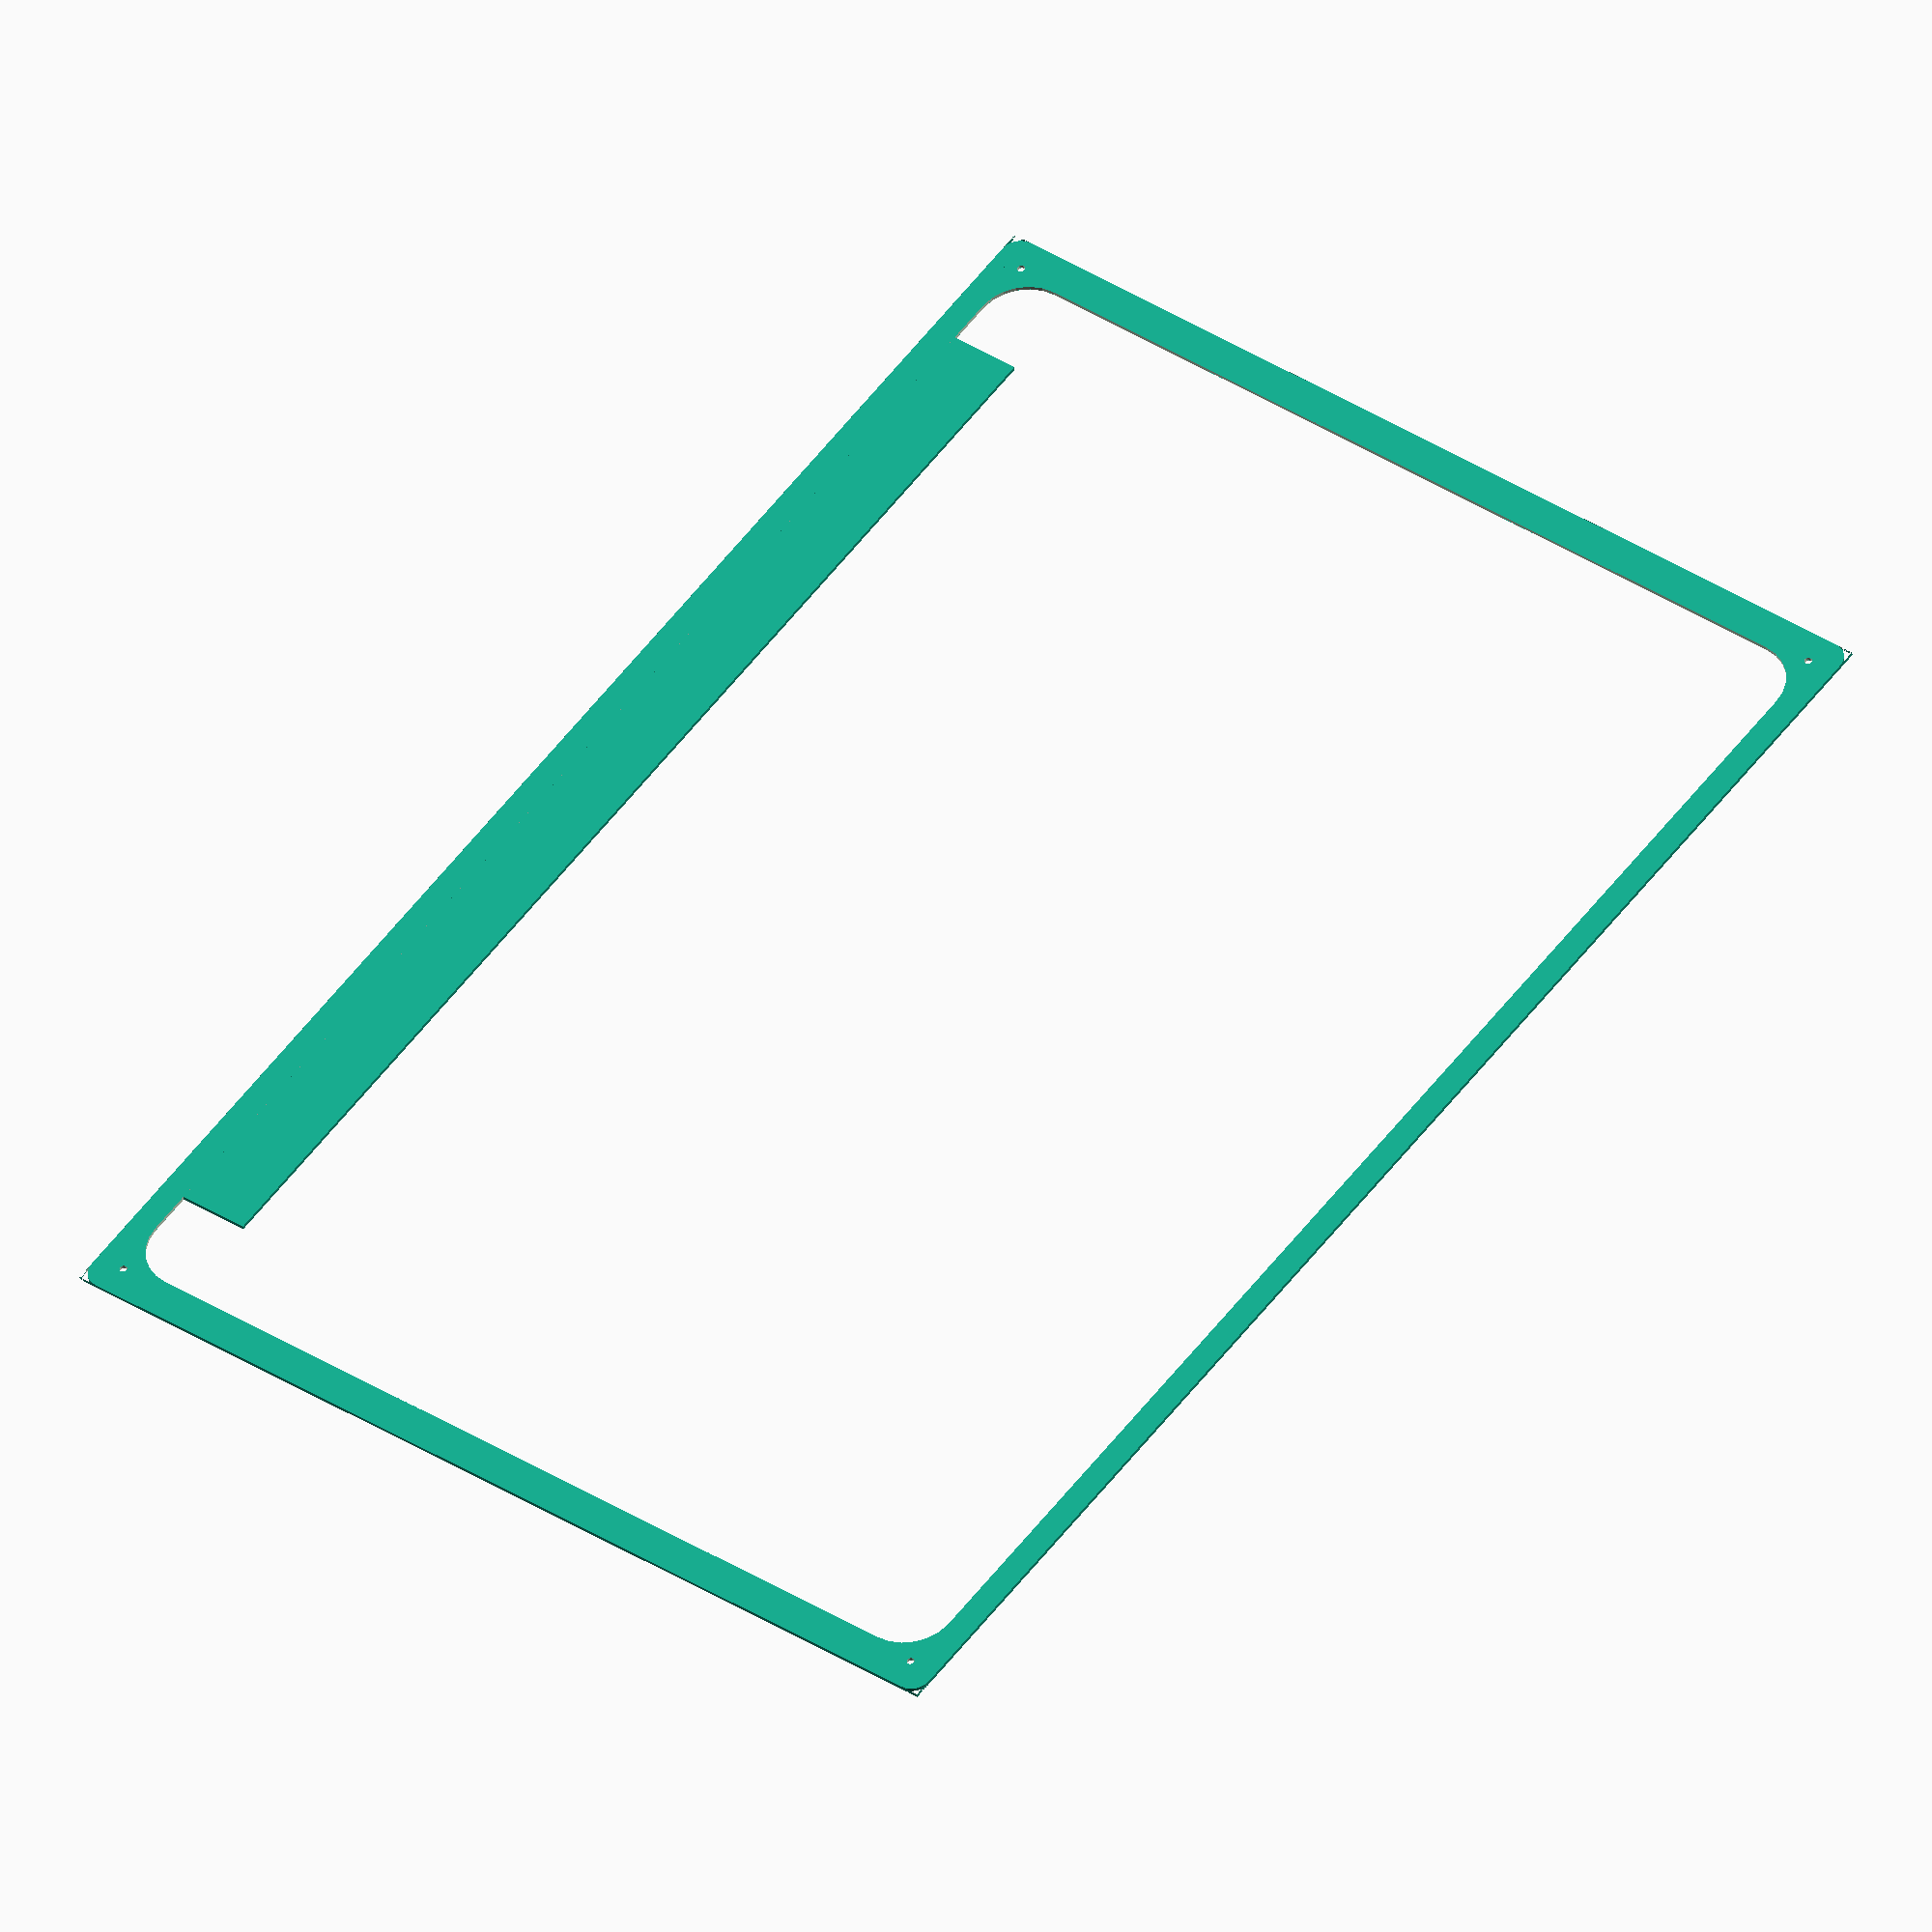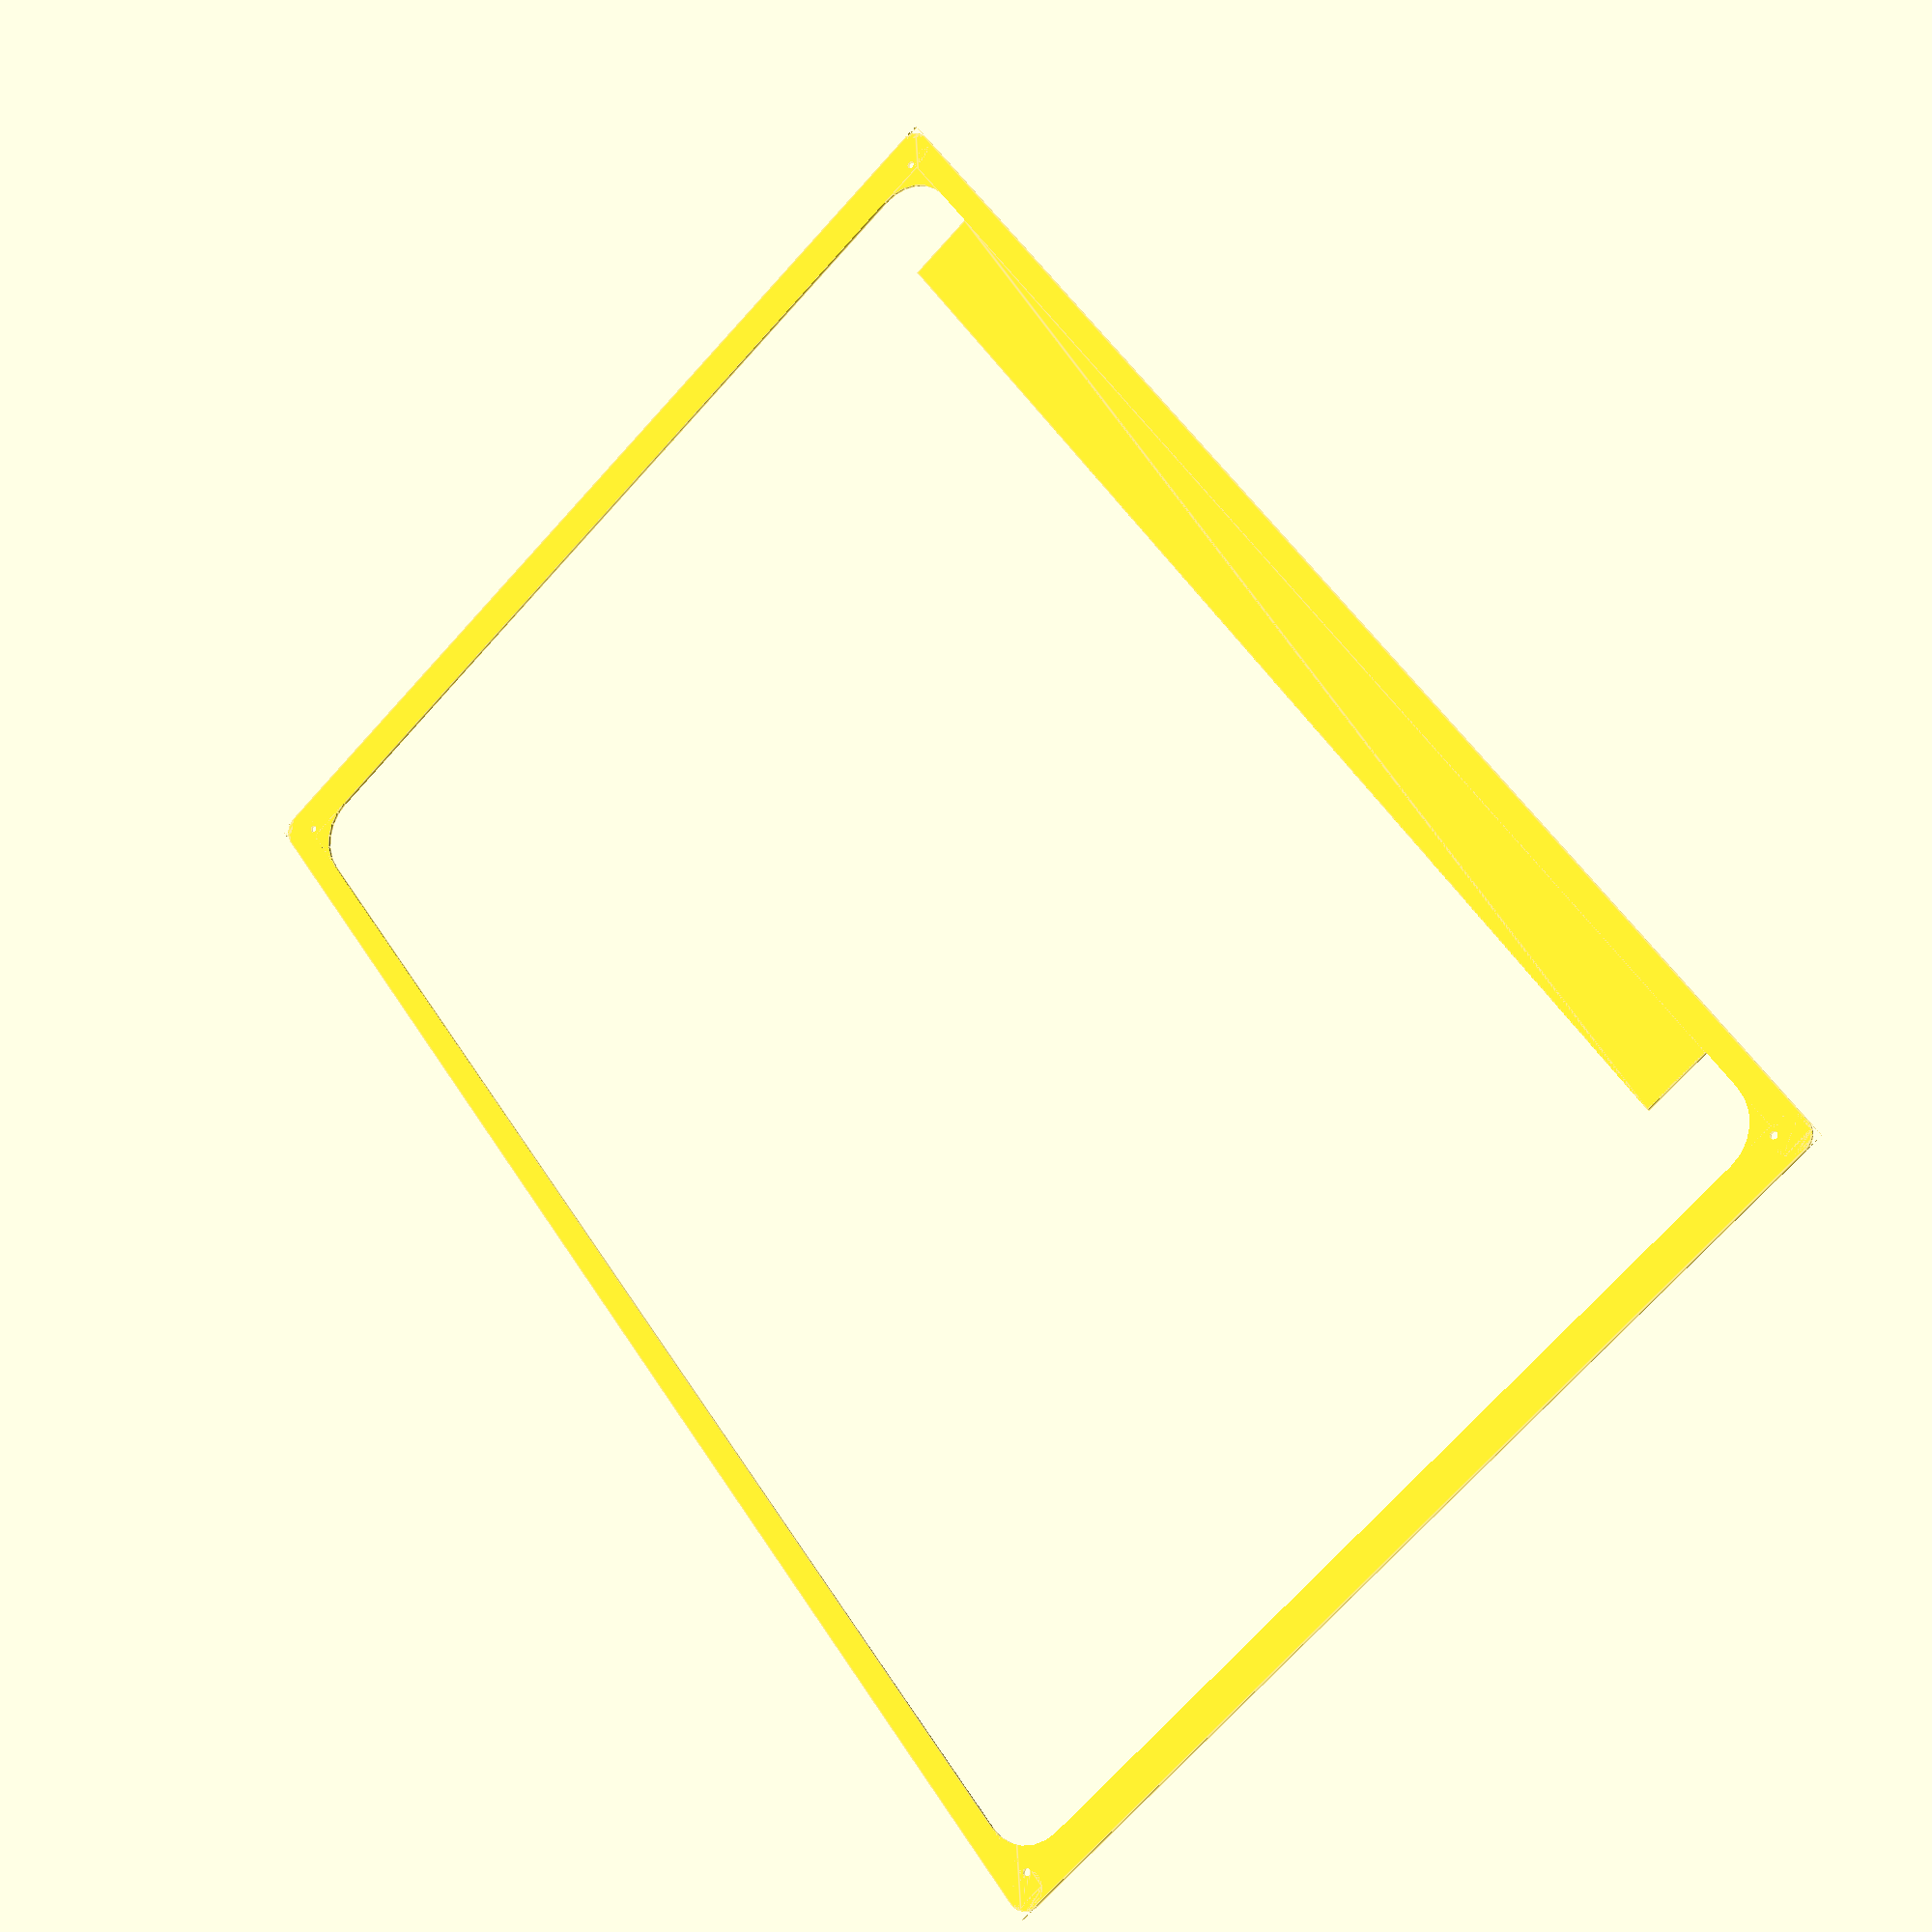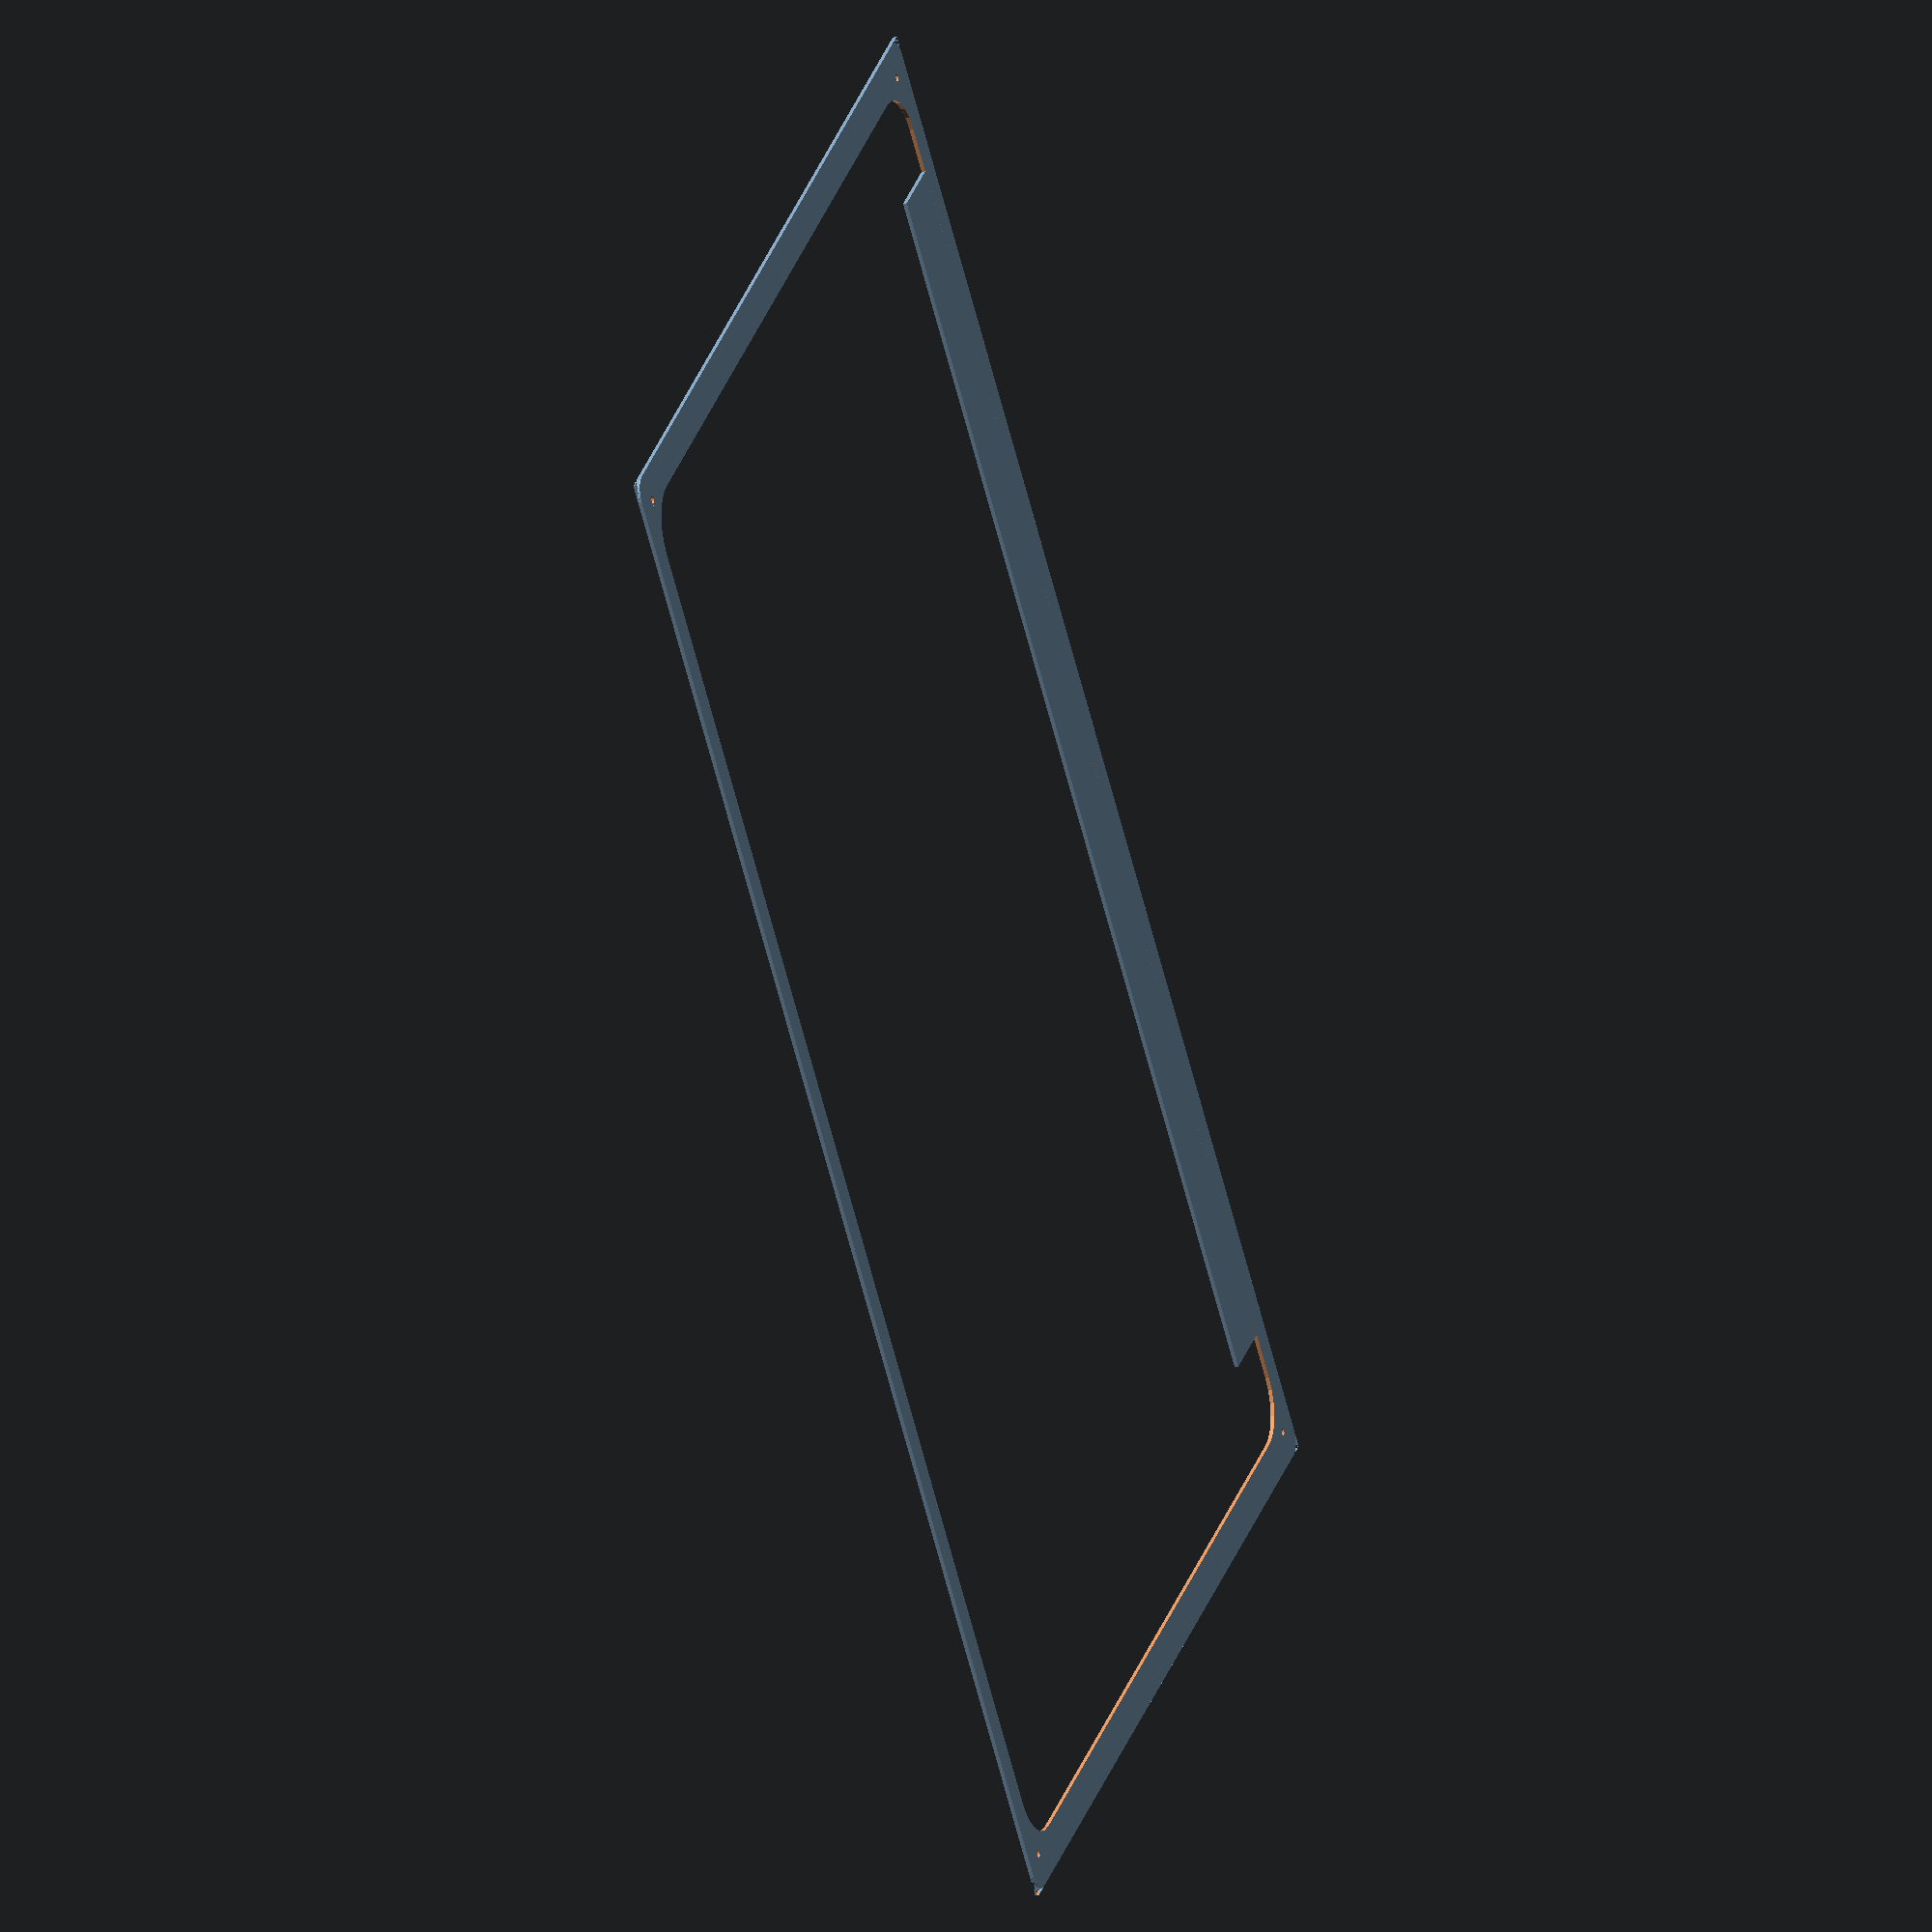
<openscad>
$fn=24;

module rsquare (lx,ly,b) {
    union () {
        difference () {
            square ([lx,ly]);
            polygon (points=[[0,0],[0,b],[b,0]]);
            polygon (points=[[0,ly],[0,ly-b],[b,ly]]);
            polygon (points=[[lx,0],[lx,b],[lx-b,0]]);
            polygon (points=[[lx,ly],[lx,ly-b],[lx-b,ly]]);    
            }
        translate ([b,b,0]) { circle (b); } 
        translate ([b,ly-b,0]) { circle (b); } 
        translate ([lx-b,b,0]) { circle (b); } 
        translate ([lx-b,ly-b,0]) { circle (b); }
        }
}
b=13;
lx=380;
ly=253;

dx=25;
dy=19;
keyb_dx=10;
keyb_dy=7;

module inner_keyb (lx,ly,b,dx,dy,keyb_dx,keyb_dy) {
    translate([keyb_dx,keyb_dy,0]) {
        difference () {
            rsquare(lx,ly,b);
            translate([dx,ly-dy,0]) { square([lx-2*dx,dy]); }
        }
    }
}

d_keyb=2;

module inner_keyb2 (lx,ly,b,dx,dy,keyb_dx,keyb_dy,d_keyb) {
    translate([keyb_dx,keyb_dy,0]) {
        difference () {
            rsquare(lx-2*d_keyb,ly-2*d_keyb,b-2*d_keyb);
            translate([dx-2*d_keyb,ly-dy-2*d_keyb,0]) { square([lx-2*dx+2*d_keyb,dy+d_keyb]); }
        }
    }
}

b2=5;
dc=8;
bc=1;

module outer_keyb (lx,ly,b,dx,dy,keyb_dx,keyb_dy,b2,bc,dc) {
    difference () {
        rsquare(lx+2*keyb_dx,ly+2*keyb_dy,b2);
        inner_keyb (lx,ly,b,dx,dy,keyb_dx,keyb_dy);
        translate ([dc,dc,0]) { circle (bc); }
        translate ([dc,ly+2*keyb_dy-dc,0]) { circle (bc); }
        translate ([lx+2*keyb_dx-dc,dc,0]) { circle (bc); }
        translate ([lx+2*keyb_dx-dc,ly+2*keyb_dy-dc,0]) { circle (bc); }
    }
}

module body (lx,ly,b,dx,dy,keyb_dx,keyb_dy,d_keyb,b2,bc,dc) {
    union () {
        outer_keyb (lx,ly,b,dx,dy,keyb_dx,keyb_dy,b2,bc,dc) ;
        //translate ([d_keyb,d_keyb,0]) { inner_keyb2 (lx,ly,b,dx,dy,keyb_dx,keyb_dy,d_keyb); }
    }
}

body (lx,ly,b,dx,dy,keyb_dx,keyb_dy,d_keyb,b2,bc,dc) ;

dy_screen=17;

module inner_screen (lx,ly,b,dx,dy,keyb_dx,keyb_dy,dy_screen) {
    translate([keyb_dx,keyb_dy,0]) {
        difference () {
            rsquare(lx,ly,b);
            square([lx,dy]); 
        }
    }
}



module screen (lx,ly,b,dx,dy,keyb_dx,keyb_dy,b2,bc,dc,dy_screen) {
    difference () { 
        rsquare(lx+2*keyb_dx,ly+2*keyb_dy,b2);
        inner_screen (lx,ly,b,dx,dy,keyb_dx,keyb_dy,dy_screen) ;
        translate ([dc,dc,0]) { circle (bc); }
        translate ([dc,ly+2*keyb_dy-dc,0]) { circle (bc); }
        translate ([lx+2*keyb_dx-dc,dc,0]) { circle (bc); }
        translate ([lx+2*keyb_dx-dc,ly+2*keyb_dy-dc,0]) { circle (bc); }
    }
}

//screen (lx,ly,b,dx,dy,keyb_dx,keyb_dy,b2,bc,dc,dy_screen);






</openscad>
<views>
elev=219.9 azim=126.7 roll=173.1 proj=o view=wireframe
elev=17.2 azim=52.5 roll=32.2 proj=p view=edges
elev=201.7 azim=135.9 roll=69.2 proj=o view=solid
</views>
